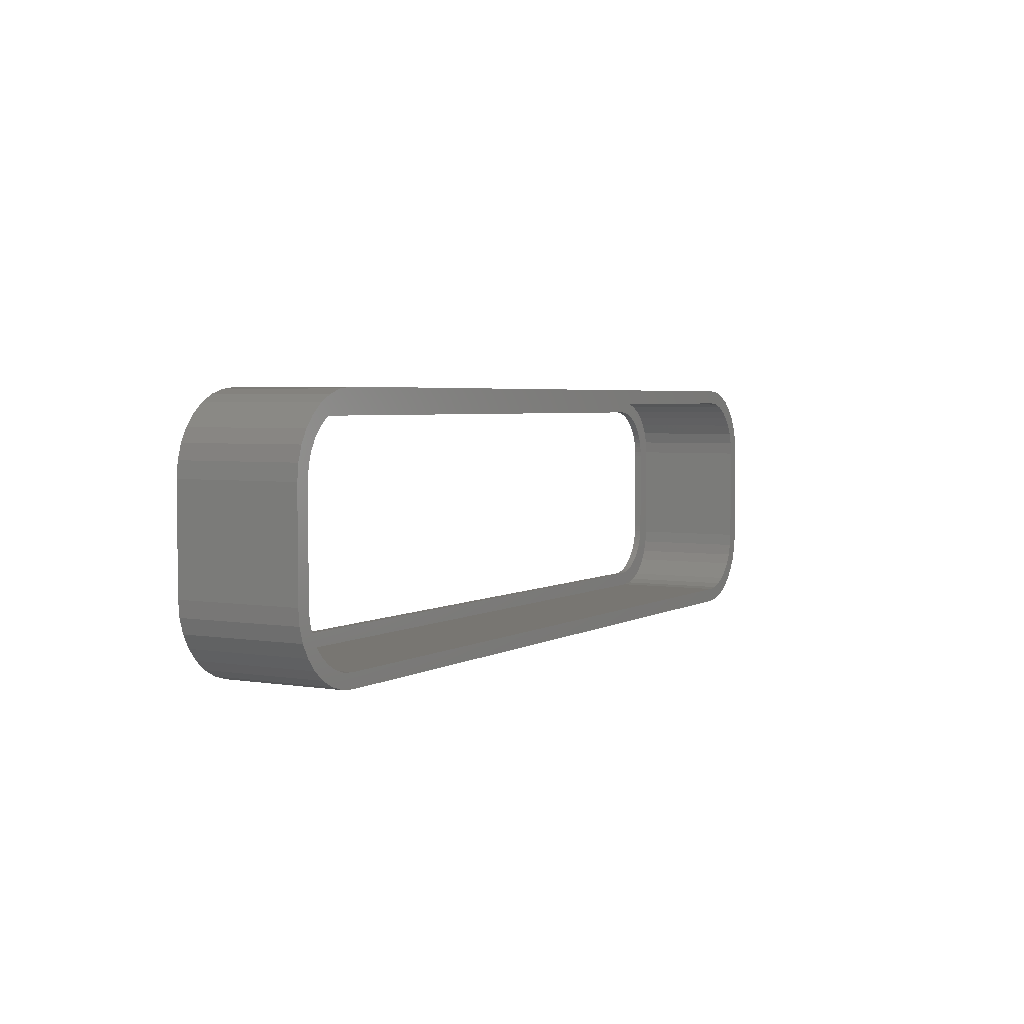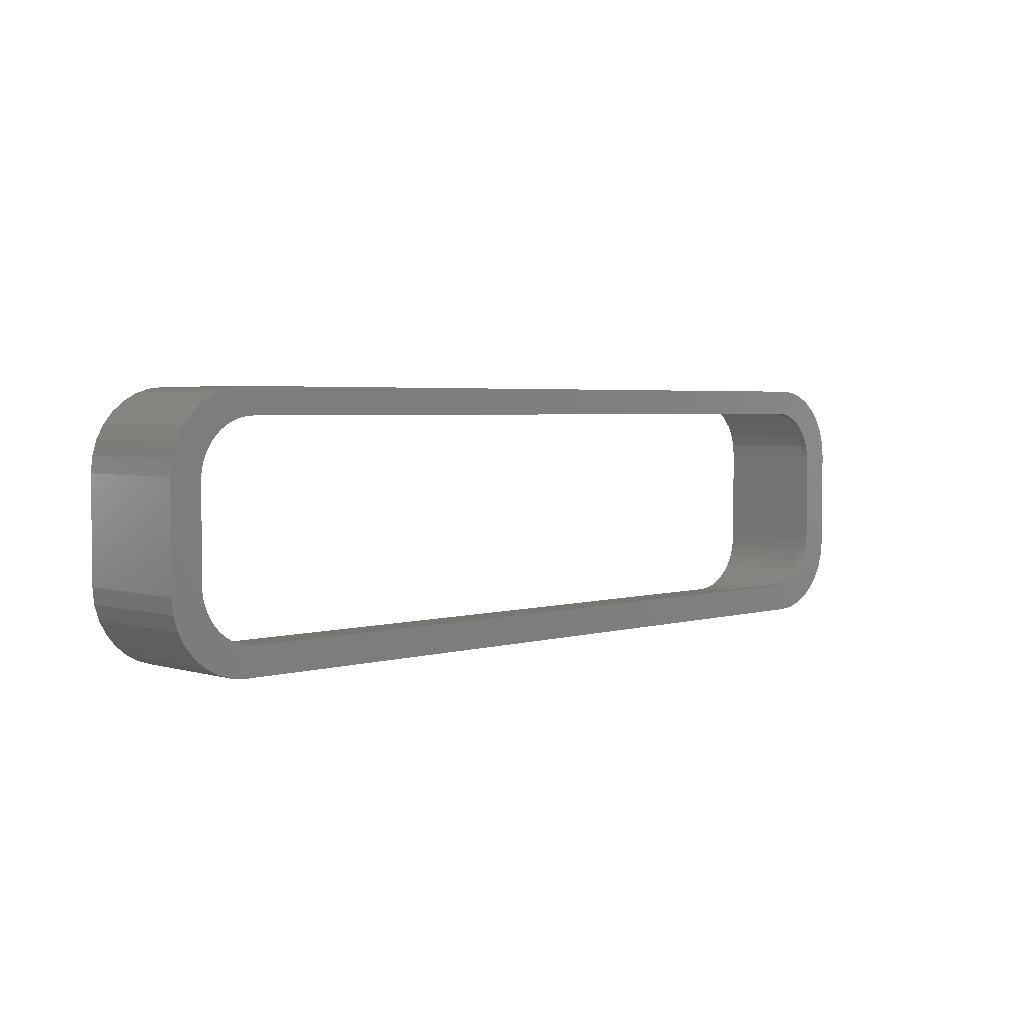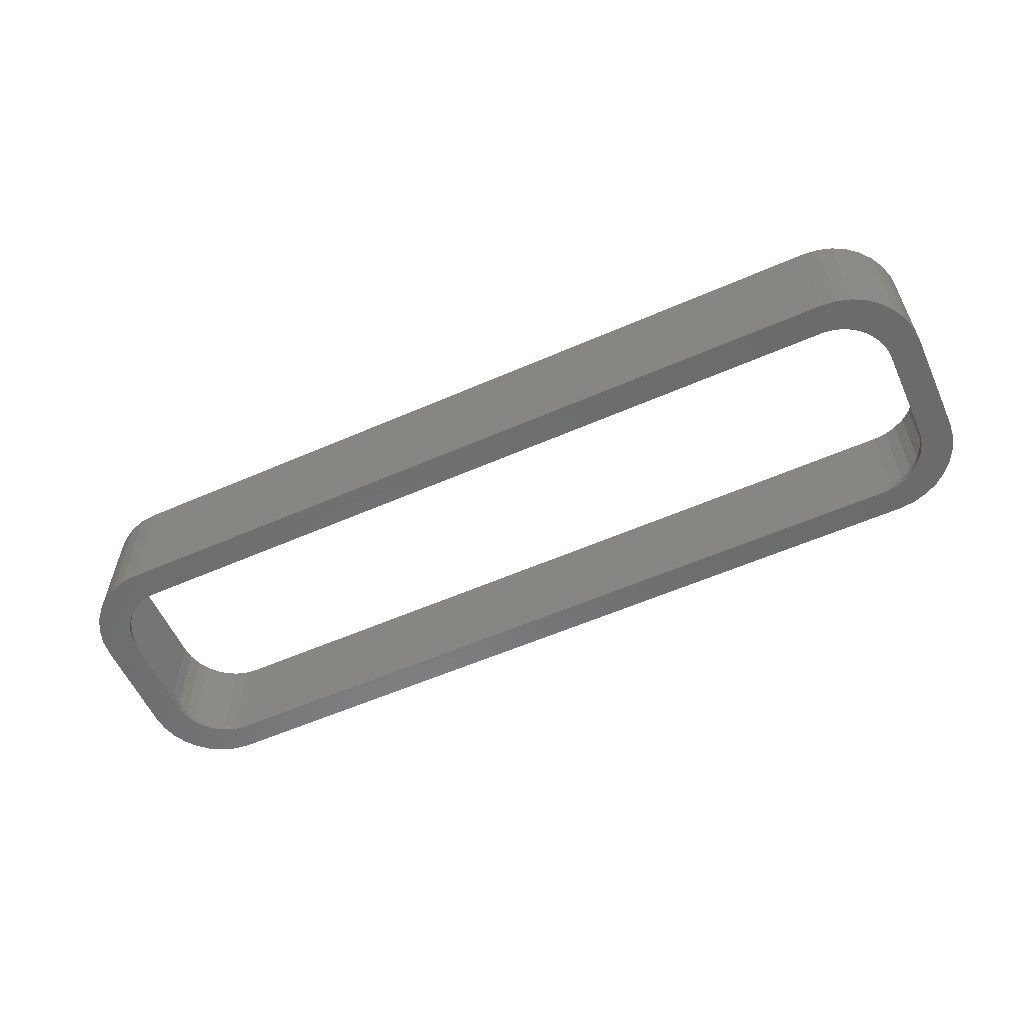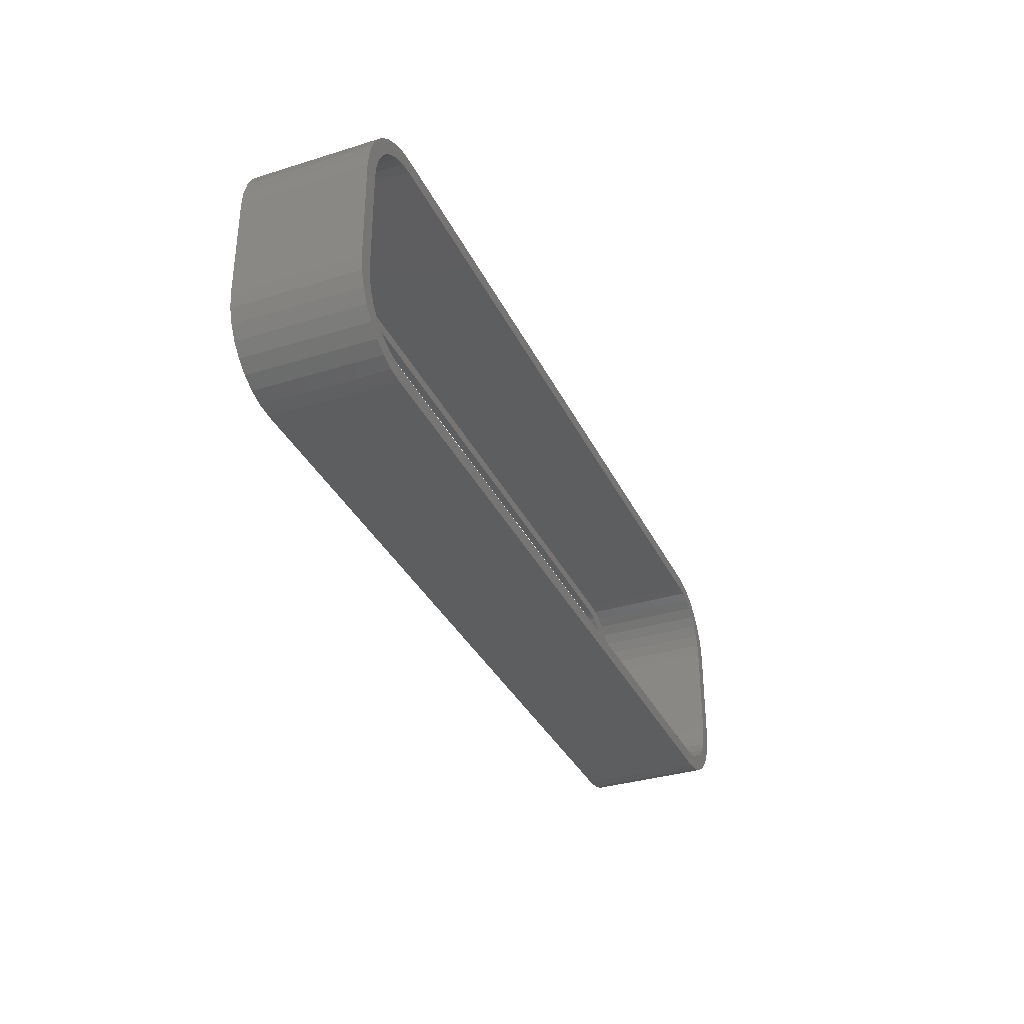
<metadata>
{"format":"stl","ext":"stl","renderer":"f3d","projection":"perspective","resolution":1024,"background":"white","views":[{"elev":3.5,"azim":-60.9,"up":"+Y"},{"elev":3.3,"azim":135.2,"up":"+Y"},{"elev":-57.9,"azim":24.3,"up":"+Z"},{"elev":-34.1,"azim":-67.2,"up":"+Y"}]}
</metadata>
<code>
# stl→obj: 292 verts, 584 faces
v 175.1 139.4 0
v 180.3 140 0
v 180.1 137.5 0
v 175.3 141.3 0
v 180.3 156.5 0
v 174.6 137.7 0
v 179.3 135.2 0
v 175.3 155.7 0
v 174.2 136.9 0
v 178.2 133 0
v 175.2 156.6 0
v 173.2 135.5 0
v 176.7 131.2 0
v 180.1 159 0
v 175.1 157.5 0
v 175.2 140.4 0
v 174.9 138.6 0
v 172 134.3 0
v 174.8 129.7 0
v 173.7 136.2 0
v 171.3 133.7 0
v 172.7 128.5 0
v 172.6 134.8 0
v 170.5 133.3 0
v 169.7 132.9 0
v 170.4 127.8 0
v 168.9 132.6 0
v 168 132.4 0
v 167.8 127.6 0
v 167.1 132.2 0
v 166.2 132.2 0
v 43.82 132.2 0
v 42.16 127.6 0
v 42.88 132.2 0
v 41.98 132.4 0
v 39.64 127.8 0
v 41.1 132.6 0
v 40.27 132.9 0
v 37.3 128.5 0
v 39.47 133.3 0
v 38.72 133.7 0
v 35.19 129.7 0
v 38.02 134.3 0
v 33.34 131.2 0
v 37.38 134.8 0
v 36.79 135.5 0
v 31.82 133 0
v 36.27 136.2 0
v 35.82 136.9 0
v 30.67 135.2 0
v 35.44 137.7 0
v 29.95 137.5 0
v 35.13 138.6 0
v 34.91 139.4 0
v 174.9 158.4 0
v 179.3 161.3 0
v 174.6 159.2 0
v 174.2 160 0
v 178.2 163.4 0
v 173.7 160.8 0
v 173.2 161.5 0
v 176.7 165.3 0
v 172.6 162.1 0
v 174.8 166.8 0
v 172 162.7 0
v 171.3 163.2 0
v 172.7 167.9 0
v 170.5 163.7 0
v 169.7 164.1 0
v 170.4 168.7 0
v 168.9 164.4 0
v 168.8 168.8 0
v 168 164.6 0
v 168.6 168.9 0
v 168.4 168.9 0
v 167.8 168.9 0
v 167.1 164.7 0
v 166.2 164.8 0
v 43.82 164.8 0
v 42.16 168.9 0
v 42.88 164.7 0
v 41.98 164.6 0
v 41.62 168.9 0
v 41.41 168.9 0
v 41.21 168.8 0
v 41.1 164.4 0
v 39.64 168.7 0
v 40.27 164.1 0
v 37.3 167.9 0
v 39.47 163.7 0
v 38.72 163.2 0
v 35.19 166.8 0
v 38.02 162.7 0
v 37.38 162.1 0
v 33.34 165.3 0
v 36.79 161.5 0
v 31.82 163.4 0
v 36.27 160.8 0
v 35.82 160 0
v 30.67 161.3 0
v 35.44 159.2 0
v 35.13 158.4 0
v 29.95 159 0
v 34.91 157.5 0
v 34.77 156.6 0
v 29.69 156.5 0
v 34.73 155.7 0
v 34.73 141.3 0
v 29.69 140 0
v 34.77 140.4 0
v 177.9 156.5 20
v 180.3 156.5 20
v 180.1 159 20
v 180.3 140 20
v 177.7 158.5 20
v 179.3 161.3 20
v 177.9 140 20
v 177.2 160.4 20
v 178.2 163.4 20
v 180.1 137.5 20
v 177.7 138 20
v 176.2 162.1 20
v 176.7 165.3 20
v 175 163.6 20
v 174.8 166.8 20
v 173.5 164.8 20
v 172.7 167.9 20
v 171.8 165.8 20
v 170.4 168.7 20
v 169.9 166.4 20
v 167.8 168.9 20
v 167.8 166.6 20
v 42.16 168.9 20
v 42.16 166.6 20
v 40.11 166.4 20
v 39.64 168.7 20
v 38.21 165.8 20
v 37.3 167.9 20
v 36.49 164.8 20
v 35.19 166.8 20
v 35 163.6 20
v 33.34 165.3 20
v 33.77 162.1 20
v 31.82 163.4 20
v 32.84 160.4 20
v 29.95 159 20
v 32.26 158.5 20
v 30.67 161.3 20
v 179.3 135.2 20
v 177.2 136.1 20
v 178.2 133 20
v 176.2 134.4 20
v 176.7 131.2 20
v 175 132.9 20
v 174.8 129.7 20
v 173.5 131.6 20
v 172.7 128.5 20
v 171.8 130.7 20
v 170.4 127.8 20
v 169.9 130.1 20
v 167.8 129.9 20
v 167.8 127.6 20
v 42.16 129.9 20
v 42.16 127.6 20
v 40.11 130.1 20
v 39.64 127.8 20
v 38.21 130.7 20
v 37.3 128.5 20
v 36.49 131.6 20
v 35.19 129.7 20
v 35 132.9 20
v 33.34 131.2 20
v 33.77 134.4 20
v 31.82 133 20
v 32.84 136.1 20
v 30.67 135.2 20
v 32.26 138 20
v 29.95 137.5 20
v 32.06 140 20
v 32.06 156.5 20
v 29.69 156.5 20
v 29.69 140 20
v 168.8 168.8 1.2
v 168.4 168.9 1.2
v 41.21 168.8 1.2
v 41.62 168.9 1.2
v 42.16 129.9 1.2
v 40.11 130.1 1.2
v 38.21 130.7 1.2
v 36.49 131.6 1.2
v 35 132.9 1.2
v 33.77 134.4 1.2
v 32.84 136.1 1.2
v 32.26 138 1.2
v 32.06 140 1.2
v 32.06 156.5 1.2
v 32.26 158.5 1.2
v 32.84 160.4 1.2
v 33.77 162.1 1.2
v 35 163.6 1.2
v 36.49 164.8 1.2
v 38.21 165.8 1.2
v 40.11 166.4 1.2
v 42.16 166.6 1.2
v 167.8 166.6 1.2
v 169.9 166.4 1.2
v 171.8 165.8 1.2
v 173.5 164.8 1.2
v 175 163.6 1.2
v 176.2 162.1 1.2
v 177.2 160.4 1.2
v 177.7 158.5 1.2
v 177.9 156.5 1.2
v 177.9 140 1.2
v 177.7 138 1.2
v 177.2 136.1 1.2
v 176.2 134.4 1.2
v 175 132.9 1.2
v 173.5 131.6 1.2
v 171.8 130.7 1.2
v 169.9 130.1 1.2
v 167.8 129.9 1.2
v 168.6 168.9 1.2
v 41.41 168.9 1.2
v 175.1 157.5 1.2
v 175.3 141.3 1.2
v 175.3 155.7 1.2
v 174.9 158.4 1.2
v 174.2 160 1.2
v 175.2 140.4 1.2
v 175.1 139.4 1.2
v 175.2 156.6 1.2
v 173.2 161.5 1.2
v 174.6 159.2 1.2
v 173.7 160.8 1.2
v 172.6 162.1 1.2
v 172 162.7 1.2
v 171.3 163.2 1.2
v 170.5 163.7 1.2
v 169.7 164.1 1.2
v 168.9 164.4 1.2
v 168 164.6 1.2
v 167.1 164.7 1.2
v 166.2 164.8 1.2
v 43.82 164.8 1.2
v 42.88 164.7 1.2
v 41.98 164.6 1.2
v 41.1 164.4 1.2
v 40.27 164.1 1.2
v 39.47 163.7 1.2
v 38.72 163.2 1.2
v 38.02 162.7 1.2
v 37.38 162.1 1.2
v 36.79 161.5 1.2
v 36.27 160.8 1.2
v 35.82 160 1.2
v 35.44 159.2 1.2
v 35.13 158.4 1.2
v 34.91 157.5 1.2
v 174.9 138.6 1.2
v 174.6 137.7 1.2
v 174.2 136.9 1.2
v 173.7 136.2 1.2
v 173.2 135.5 1.2
v 172.6 134.8 1.2
v 172 134.3 1.2
v 171.3 133.7 1.2
v 170.5 133.3 1.2
v 169.7 132.9 1.2
v 168.9 132.6 1.2
v 168 132.4 1.2
v 167.1 132.2 1.2
v 166.2 132.2 1.2
v 43.82 132.2 1.2
v 42.88 132.2 1.2
v 41.98 132.4 1.2
v 41.1 132.6 1.2
v 40.27 132.9 1.2
v 39.47 133.3 1.2
v 38.72 133.7 1.2
v 38.02 134.3 1.2
v 37.38 134.8 1.2
v 36.79 135.5 1.2
v 36.27 136.2 1.2
v 35.82 136.9 1.2
v 35.44 137.7 1.2
v 35.13 138.6 1.2
v 34.91 139.4 1.2
v 34.77 140.4 1.2
v 34.73 141.3 1.2
v 34.73 155.7 1.2
v 34.77 156.6 1.2
f 1 2 3
f 2 4 5
f 6 3 7
f 8 5 4
f 9 7 10
f 11 5 8
f 12 10 13
f 5 11 14
f 15 14 11
f 2 16 4
f 2 1 16
f 3 17 1
f 18 13 19
f 3 6 17
f 7 9 6
f 10 20 9
f 10 12 20
f 21 19 22
f 13 23 12
f 13 18 23
f 19 21 18
f 22 24 21
f 25 22 26
f 22 25 24
f 26 27 25
f 26 28 27
f 29 28 26
f 29 30 28
f 29 31 30
f 29 32 31
f 33 32 29
f 33 34 32
f 33 35 34
f 36 35 33
f 35 36 37
f 37 36 38
f 39 38 36
f 38 39 40
f 40 39 41
f 42 41 39
f 41 42 43
f 44 43 42
f 43 44 45
f 45 44 46
f 47 46 44
f 46 47 48
f 48 47 49
f 50 49 47
f 49 50 51
f 52 51 50
f 53 52 54
f 51 52 53
f 55 14 15
f 14 55 56
f 57 56 55
f 58 56 57
f 56 58 59
f 60 59 58
f 61 59 60
f 59 61 62
f 63 62 61
f 62 63 64
f 65 64 63
f 66 64 65
f 64 66 67
f 68 67 66
f 69 67 68
f 67 69 70
f 71 70 69
f 71 72 70
f 73 72 71
f 72 73 74
f 74 73 75
f 73 76 75
f 77 76 73
f 78 76 77
f 79 76 78
f 79 80 76
f 81 80 79
f 82 80 81
f 82 83 80
f 82 84 83
f 82 85 84
f 86 85 82
f 87 86 88
f 86 87 85
f 89 88 90
f 89 90 91
f 92 91 93
f 92 93 94
f 88 89 87
f 95 94 96
f 97 96 98
f 97 98 99
f 100 99 101
f 91 92 89
f 100 101 102
f 103 102 104
f 103 104 105
f 106 105 107
f 106 108 109
f 108 106 107
f 109 54 52
f 105 106 103
f 54 109 110
f 94 95 92
f 110 109 108
f 96 97 95
f 99 100 97
f 102 103 100
f 111 112 113
f 112 111 114
f 115 113 116
f 117 114 111
f 118 116 119
f 114 117 120
f 121 120 117
f 113 115 111
f 116 118 115
f 122 119 123
f 119 122 118
f 123 124 122
f 125 124 123
f 125 126 124
f 127 126 125
f 127 128 126
f 129 128 127
f 129 130 128
f 131 130 129
f 131 132 130
f 133 132 131
f 133 134 132
f 133 135 134
f 136 135 133
f 136 137 135
f 138 137 136
f 138 139 137
f 140 139 138
f 140 141 139
f 142 141 140
f 141 142 143
f 144 143 142
f 143 144 145
f 146 147 148
f 145 148 147
f 148 145 144
f 120 121 149
f 150 149 121
f 149 150 151
f 152 151 150
f 151 152 153
f 154 153 152
f 154 155 153
f 156 155 154
f 156 157 155
f 158 157 156
f 158 159 157
f 160 159 158
f 161 159 160
f 161 162 159
f 163 162 161
f 163 164 162
f 165 164 163
f 165 166 164
f 167 166 165
f 167 168 166
f 169 168 167
f 169 170 168
f 171 170 169
f 172 171 173
f 171 172 170
f 174 173 175
f 176 175 177
f 173 174 172
f 178 177 179
f 180 181 179
f 147 146 180
f 182 179 181
f 180 146 181
f 178 179 182
f 175 176 174
f 177 178 176
f 26 157 159
f 157 26 22
f 22 155 157
f 155 22 19
f 19 153 155
f 153 19 13
f 153 10 151
f 10 153 13
f 151 7 149
f 7 151 10
f 149 3 120
f 3 149 7
f 120 2 114
f 2 120 3
f 114 5 112
f 5 114 2
f 112 14 113
f 14 112 5
f 113 56 116
f 56 113 14
f 116 59 119
f 59 116 56
f 119 62 123
f 62 119 59
f 62 125 123
f 125 62 64
f 64 127 125
f 127 64 67
f 67 129 127
f 129 67 70
f 129 183 131
f 70 183 129
f 183 70 72
f 184 131 183
f 76 184 75
f 184 76 131
f 76 133 131
f 133 76 80
f 185 133 186
f 80 186 133
f 186 80 83
f 133 185 136
f 87 185 85
f 185 87 136
f 87 138 136
f 138 87 89
f 89 140 138
f 140 89 92
f 92 142 140
f 142 92 95
f 97 142 95
f 142 97 144
f 100 144 97
f 144 100 148
f 103 148 100
f 148 103 146
f 106 146 103
f 146 106 181
f 109 181 106
f 181 109 182
f 52 182 109
f 182 52 178
f 50 178 52
f 178 50 176
f 47 176 50
f 176 47 174
f 44 174 47
f 174 44 172
f 44 170 172
f 170 44 42
f 42 168 170
f 168 42 39
f 39 166 168
f 166 39 36
f 36 164 166
f 164 36 33
f 33 162 164
f 162 33 29
f 29 159 162
f 159 29 26
f 187 165 163
f 165 187 188
f 188 167 165
f 167 188 189
f 189 169 167
f 169 189 190
f 190 171 169
f 171 190 191
f 171 192 173
f 192 171 191
f 173 193 175
f 193 173 192
f 175 194 177
f 194 175 193
f 177 195 179
f 195 177 194
f 179 196 180
f 196 179 195
f 180 197 147
f 197 180 196
f 147 198 145
f 198 147 197
f 145 199 143
f 199 145 198
f 143 200 141
f 200 143 199
f 200 139 141
f 139 200 201
f 201 137 139
f 137 201 202
f 202 135 137
f 135 202 203
f 203 134 135
f 134 203 204
f 204 132 134
f 132 204 205
f 205 130 132
f 130 205 206
f 206 128 130
f 128 206 207
f 207 126 128
f 126 207 208
f 208 124 126
f 124 208 209
f 210 124 209
f 124 210 122
f 211 122 210
f 122 211 118
f 212 118 211
f 118 212 115
f 213 115 212
f 115 213 111
f 214 111 213
f 111 214 117
f 215 117 214
f 117 215 121
f 216 121 215
f 121 216 150
f 217 150 216
f 150 217 152
f 218 152 217
f 152 218 154
f 218 156 154
f 156 218 219
f 219 158 156
f 158 219 220
f 220 160 158
f 160 220 221
f 221 161 160
f 161 221 222
f 222 163 161
f 163 222 187
f 183 223 184
f 186 224 185
f 225 213 212
f 226 213 227
f 228 212 211
f 213 226 214
f 229 211 210
f 230 214 226
f 231 214 230
f 213 232 227
f 213 225 232
f 233 210 209
f 212 228 225
f 211 234 228
f 211 229 234
f 210 235 229
f 236 209 208
f 210 233 235
f 209 236 233
f 208 237 236
f 238 208 207
f 208 238 237
f 207 239 238
f 240 207 206
f 207 240 239
f 206 241 240
f 205 241 206
f 241 205 242
f 205 243 242
f 205 244 243
f 205 245 244
f 204 245 205
f 204 246 245
f 204 247 246
f 204 248 247
f 203 248 204
f 248 203 249
f 202 249 203
f 249 202 250
f 250 202 251
f 201 251 202
f 251 201 252
f 252 201 253
f 200 253 201
f 253 200 254
f 199 254 200
f 254 199 255
f 255 199 256
f 198 256 199
f 256 198 257
f 257 198 258
f 197 258 198
f 196 259 197
f 258 197 259
f 214 231 215
f 260 215 231
f 261 215 260
f 215 261 216
f 262 216 261
f 216 262 217
f 263 217 262
f 264 217 263
f 217 264 218
f 265 218 264
f 266 218 265
f 218 266 219
f 267 219 266
f 219 267 220
f 268 220 267
f 269 220 268
f 220 269 221
f 270 221 269
f 271 221 270
f 271 222 221
f 272 222 271
f 273 222 272
f 274 222 273
f 274 187 222
f 275 187 274
f 276 187 275
f 188 276 277
f 188 277 278
f 276 188 187
f 189 278 279
f 189 279 280
f 278 189 188
f 190 280 281
f 191 281 282
f 191 282 283
f 280 190 189
f 192 283 284
f 192 284 285
f 193 285 286
f 194 286 287
f 281 191 190
f 194 287 288
f 195 288 289
f 195 289 290
f 291 196 290
f 195 290 196
f 259 196 292
f 288 195 194
f 292 196 291
f 283 192 191
f 285 193 192
f 286 194 193
f 72 223 183
f 223 72 74
f 74 184 223
f 184 74 75
f 83 224 186
f 224 83 84
f 84 185 224
f 185 84 85
f 32 275 274
f 275 32 34
f 34 276 275
f 276 34 35
f 35 277 276
f 277 35 37
f 37 278 277
f 278 37 38
f 38 279 278
f 279 38 40
f 40 280 279
f 280 40 41
f 41 281 280
f 281 41 43
f 43 282 281
f 282 43 45
f 282 46 283
f 46 282 45
f 283 48 284
f 48 283 46
f 284 49 285
f 49 284 48
f 285 51 286
f 51 285 49
f 286 53 287
f 53 286 51
f 287 54 288
f 54 287 53
f 288 110 289
f 110 288 54
f 289 108 290
f 108 289 110
f 290 107 291
f 107 290 108
f 291 105 292
f 105 291 107
f 292 104 259
f 104 292 105
f 259 102 258
f 102 259 104
f 258 101 257
f 101 258 102
f 257 99 256
f 99 257 101
f 256 98 255
f 98 256 99
f 255 96 254
f 96 255 98
f 254 94 253
f 94 254 96
f 94 252 253
f 252 94 93
f 93 251 252
f 251 93 91
f 91 250 251
f 250 91 90
f 90 249 250
f 249 90 88
f 88 248 249
f 248 88 86
f 86 247 248
f 247 86 82
f 82 246 247
f 246 82 81
f 81 245 246
f 245 81 79
f 79 244 245
f 244 79 78
f 78 243 244
f 243 78 77
f 77 242 243
f 242 77 73
f 73 241 242
f 241 73 71
f 71 240 241
f 240 71 69
f 69 239 240
f 239 69 68
f 68 238 239
f 238 68 66
f 66 237 238
f 237 66 65
f 65 236 237
f 236 65 63
f 61 236 63
f 236 61 233
f 60 233 61
f 233 60 235
f 58 235 60
f 235 58 229
f 57 229 58
f 229 57 234
f 55 234 57
f 234 55 228
f 15 228 55
f 228 15 225
f 11 225 15
f 225 11 232
f 8 232 11
f 232 8 227
f 4 227 8
f 227 4 226
f 16 226 4
f 226 16 230
f 1 230 16
f 230 1 231
f 17 231 1
f 231 17 260
f 6 260 17
f 260 6 261
f 9 261 6
f 261 9 262
f 20 262 9
f 262 20 263
f 12 263 20
f 263 12 264
f 23 264 12
f 264 23 265
f 23 266 265
f 266 23 18
f 18 267 266
f 267 18 21
f 21 268 267
f 268 21 24
f 24 269 268
f 269 24 25
f 25 270 269
f 270 25 27
f 27 271 270
f 271 27 28
f 28 272 271
f 272 28 30
f 30 273 272
f 273 30 31
f 31 274 273
f 274 31 32

</code>
